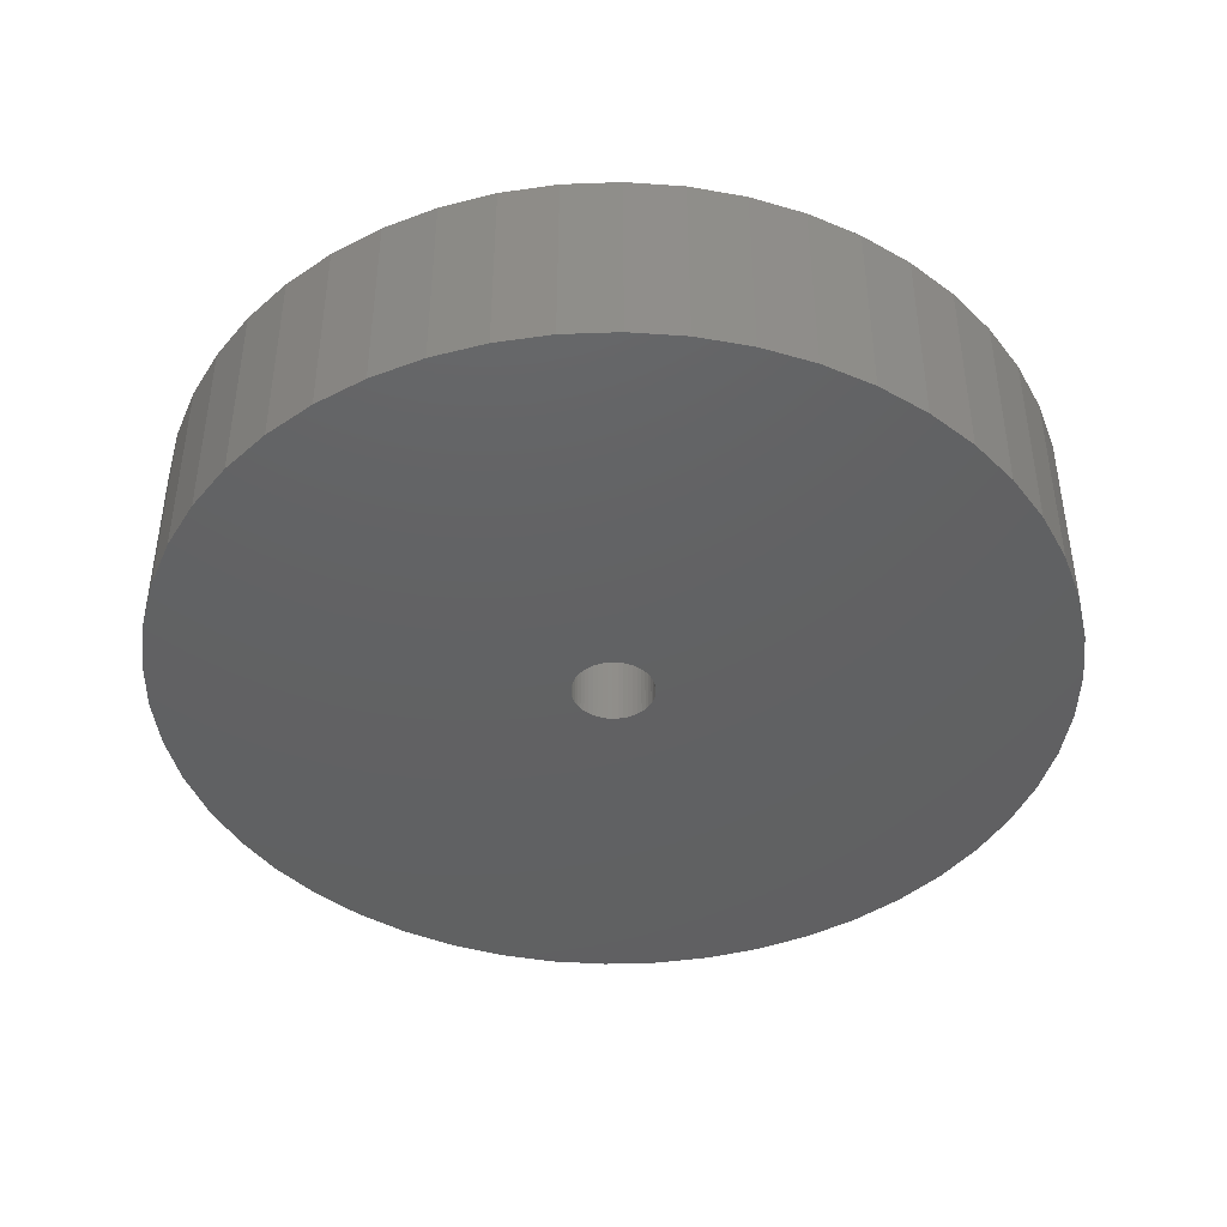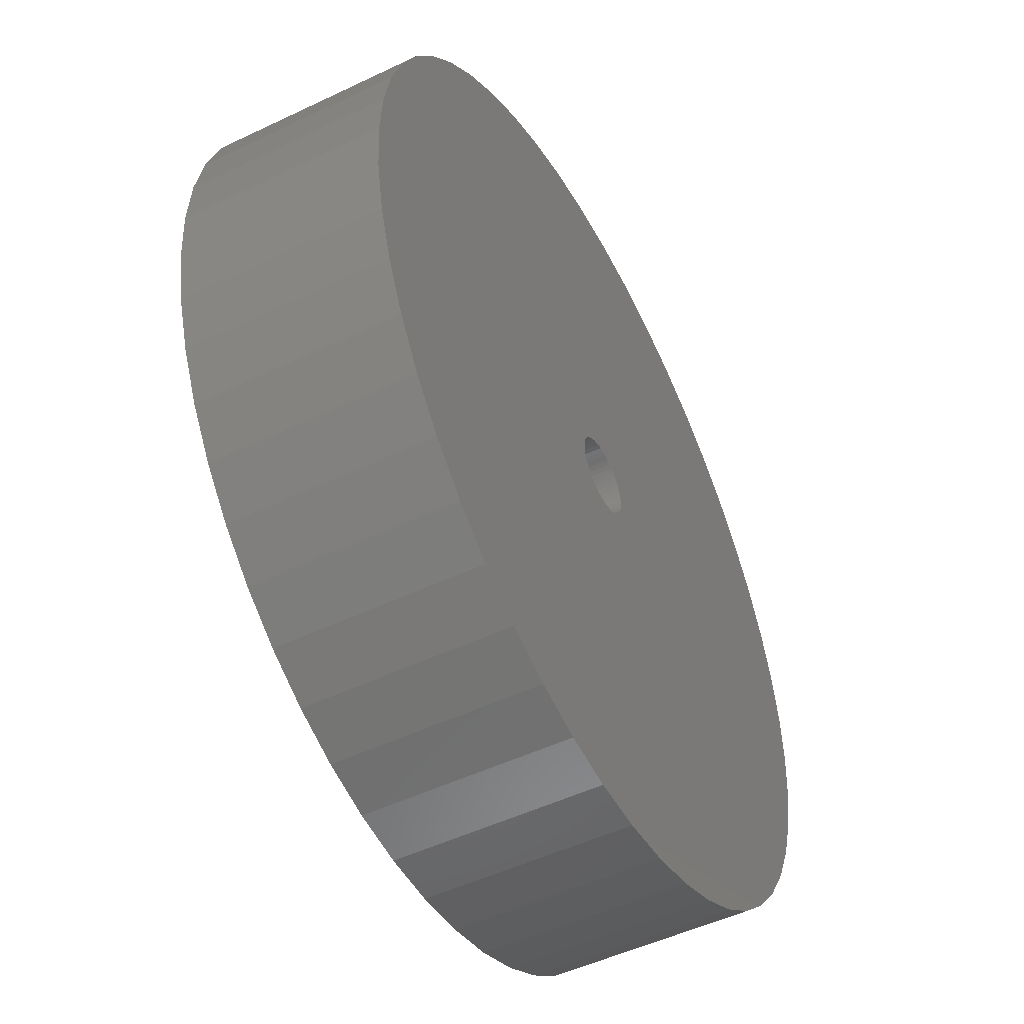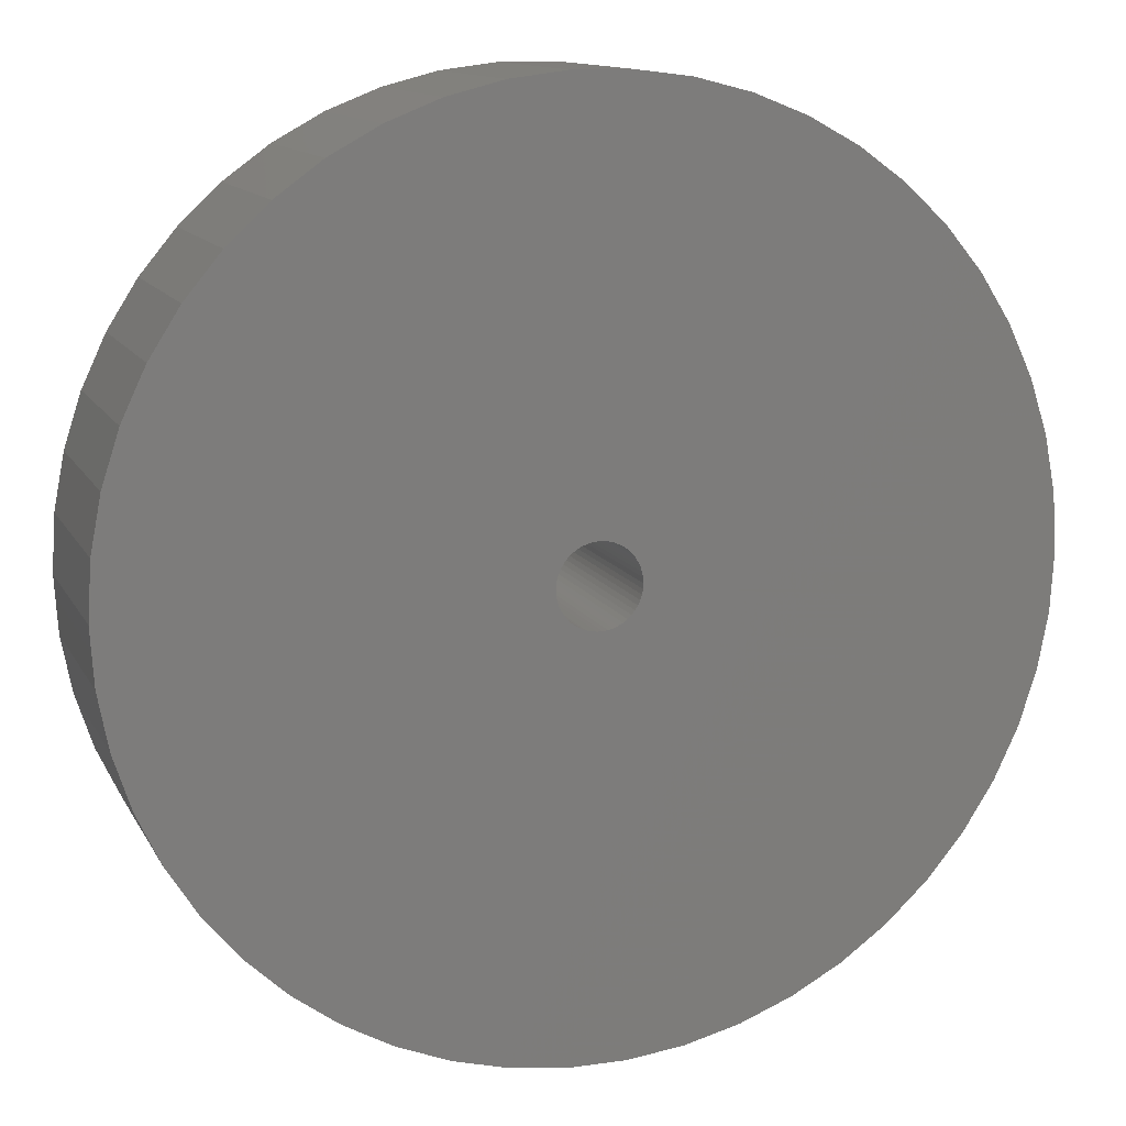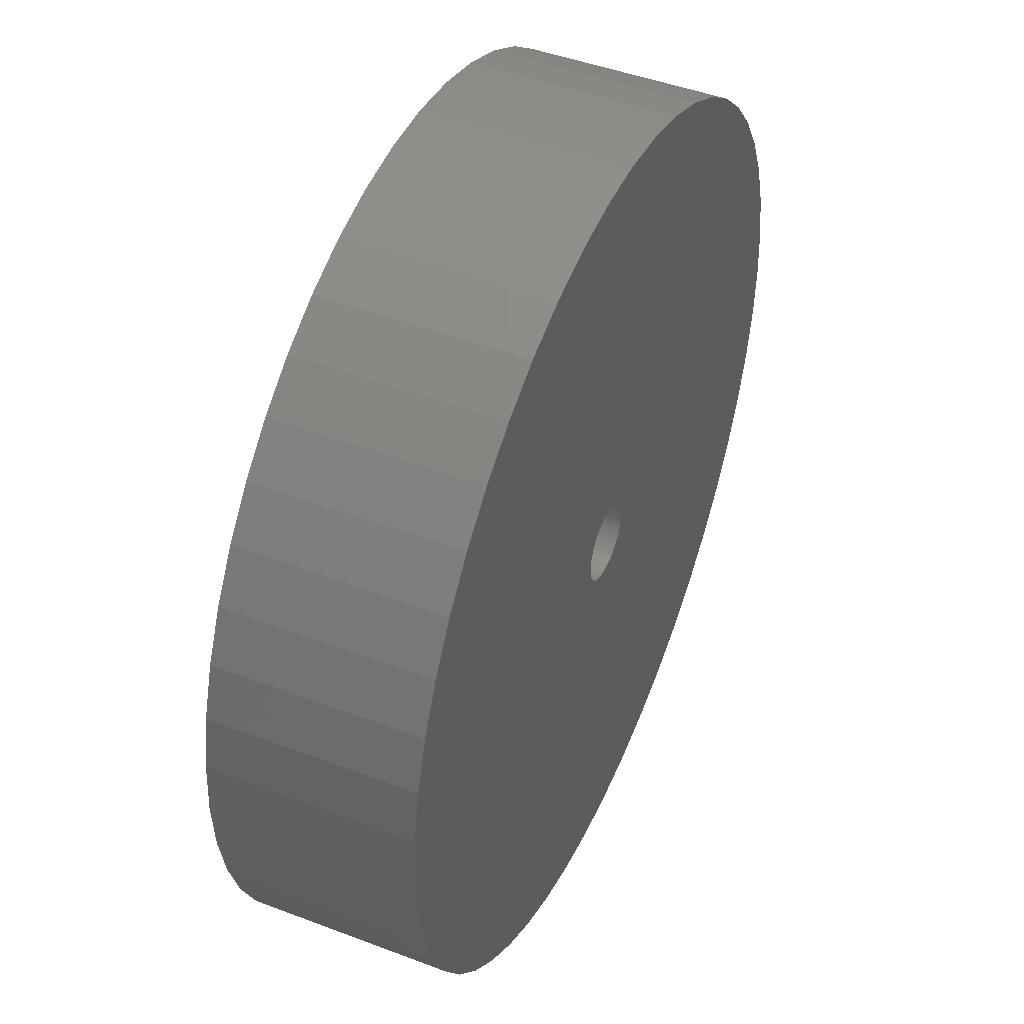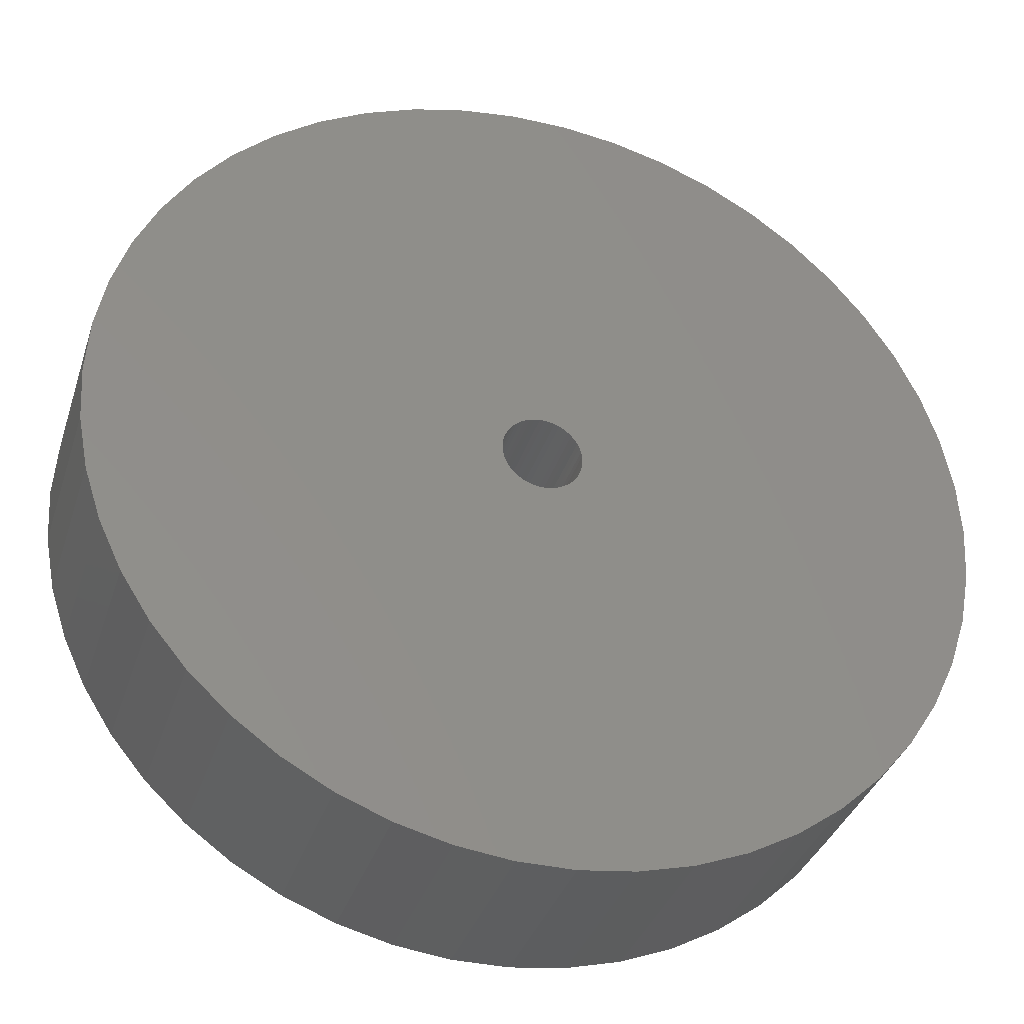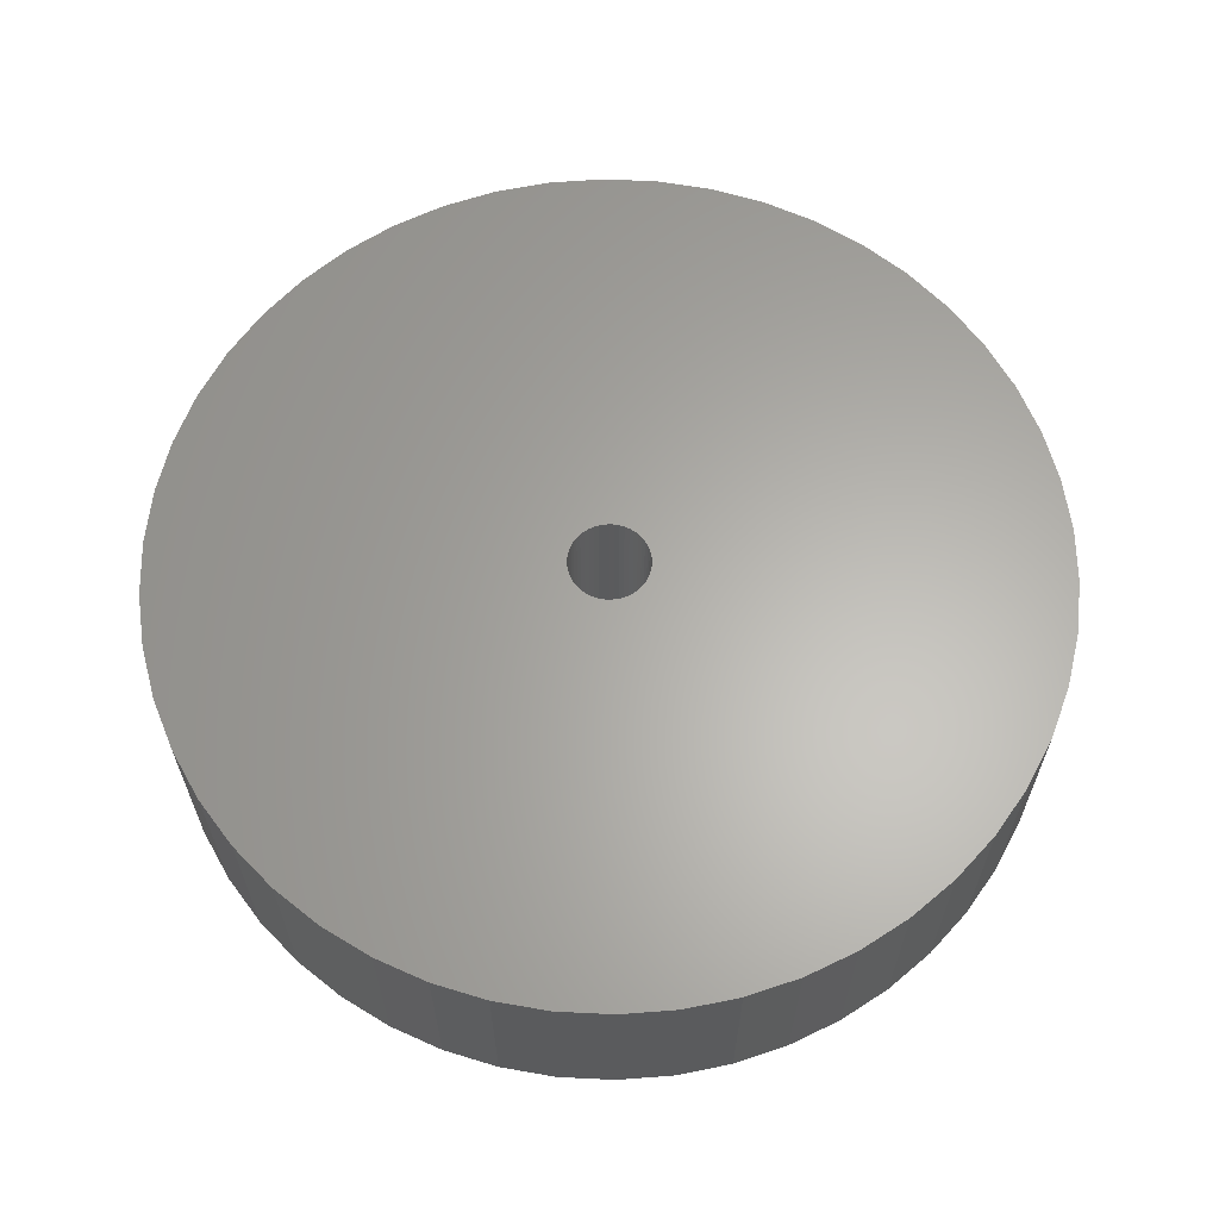
<metadata>
{"format":"stl","ext":"stl","renderer":"f3d","projection":"perspective","resolution":1024,"background":"white","views":[{"elev":-43.3,"azim":153.7,"up":"+Z"},{"elev":-50.2,"azim":117.7,"up":"+Y"},{"elev":12.4,"azim":161.4,"up":"+Y"},{"elev":46.1,"azim":113.5,"up":"+Y"},{"elev":-35.7,"azim":163.0,"up":"+Y"},{"elev":63.3,"azim":96.4,"up":"+Z"}]}
</metadata>
<code>
# stl→obj: 200 verts, 400 faces
v 22 0 5
v 21.83 2.757 -5
v 21.83 2.757 5
v 22 0 -5
v -22 0 -5
v -21.83 2.757 5
v -21.83 2.757 -5
v -22 0 5
v 1.381 21.96 -5
v -1.381 21.96 5
v 1.381 21.96 5
v -1.381 21.96 -5
v -1.381 -21.96 -5
v 1.381 -21.96 5
v -1.381 -21.96 5
v 1.381 -21.96 -5
v 16.04 15.06 -5
v 14.02 16.95 5
v 16.04 15.06 5
v 14.02 16.95 -5
v -14.02 16.95 -5
v -16.04 15.06 5
v -14.02 16.95 5
v -16.04 15.06 -5
v -6.798 20.92 -5
v -9.367 19.91 5
v -6.798 20.92 5
v -9.367 19.91 -5
v 20.46 8.099 5
v 19.28 10.6 -5
v 19.28 10.6 5
v 20.46 8.099 -5
v 21.31 5.471 -5
v 21.31 5.471 5
v 9.367 19.91 -5
v 6.798 20.92 5
v 9.367 19.91 5
v 6.798 20.92 -5
v 4.122 21.61 5
v 4.122 21.61 -5
v 11.79 18.58 -5
v 11.79 18.58 5
v -20.46 8.099 -5
v -19.28 10.6 5
v -19.28 10.6 -5
v -20.46 8.099 5
v -21.31 5.471 -5
v -21.31 5.471 5
v -4.122 21.61 5
v -4.122 21.61 -5
v 4.122 -21.61 5
v 4.122 -21.61 -5
v 17.8 12.93 5
v 17.8 12.93 -5
v -17.8 12.93 5
v -17.8 12.93 -5
v 2 0 5
v 1.984 0.2507 5
v 21.83 -2.757 5
v 1.937 0.4974 5
v 1.984 -0.2507 5
v 1.86 0.7362 5
v 21.31 -5.471 5
v 1.753 0.9635 5
v 1.937 -0.4974 5
v 1.618 1.176 5
v 20.46 -8.099 5
v 1.458 1.369 5
v 1.86 -0.7362 5
v 1.275 1.541 5
v 19.28 -10.6 5
v 1.072 1.689 5
v 1.753 -0.9635 5
v 0.8516 1.81 5
v 17.8 -12.93 5
v 0.618 1.902 5
v 1.618 -1.176 5
v 16.04 -15.06 5
v 0.3748 1.965 5
v 0.1256 1.996 5
v -0.1256 1.996 5
v -0.3748 1.965 5
v -0.618 1.902 5
v -0.8516 1.81 5
v -1.072 1.689 5
v -11.79 18.58 5
v -1.275 1.541 5
v -1.458 1.369 5
v -1.618 1.176 5
v 1.458 -1.369 5
v 14.02 -16.95 5
v 1.275 -1.541 5
v 11.79 -18.58 5
v 1.072 -1.689 5
v 9.367 -19.91 5
v 0.8516 -1.81 5
v 6.798 -20.92 5
v 0.618 -1.902 5
v 0.3748 -1.965 5
v 0.1256 -1.996 5
v -0.1256 -1.996 5
v -0.3748 -1.965 5
v -4.122 -21.61 5
v -0.618 -1.902 5
v -6.798 -20.92 5
v -0.8516 -1.81 5
v -9.367 -19.91 5
v -1.072 -1.689 5
v -11.79 -18.58 5
v -1.275 -1.541 5
v -14.02 -16.95 5
v -1.458 -1.369 5
v -16.04 -15.06 5
v -1.618 -1.176 5
v -17.8 -12.93 5
v -1.753 -0.9635 5
v -19.28 -10.6 5
v -1.86 -0.7362 5
v -20.46 -8.099 5
v -1.937 -0.4974 5
v -21.31 -5.471 5
v -1.984 -0.2507 5
v -21.83 -2.757 5
v -2 0 5
v -1.753 0.9635 5
v -1.86 0.7362 5
v -1.937 0.4974 5
v -1.984 0.2507 5
v -11.79 18.58 -5
v 21.83 -2.757 -5
v 21.31 -5.471 -5
v -16.04 -15.06 -5
v -14.02 -16.95 -5
v -19.28 -10.6 -5
v -20.46 -8.099 -5
v -17.8 -12.93 -5
v 2 0 -5
v 1.984 -0.2507 -5
v 1.937 -0.4974 -5
v 20.46 -8.099 -5
v 1.984 0.2507 -5
v 1.86 -0.7362 -5
v 19.28 -10.6 -5
v 1.753 -0.9635 -5
v 17.8 -12.93 -5
v 1.937 0.4974 -5
v 1.618 -1.176 -5
v 16.04 -15.06 -5
v 1.458 -1.369 -5
v 14.02 -16.95 -5
v 1.86 0.7362 -5
v 1.275 -1.541 -5
v 11.79 -18.58 -5
v 1.072 -1.689 -5
v 9.367 -19.91 -5
v 1.753 0.9635 -5
v 0.8516 -1.81 -5
v 6.798 -20.92 -5
v 0.618 -1.902 -5
v 1.618 1.176 -5
v 0.3748 -1.965 -5
v 0.1256 -1.996 -5
v -0.1256 -1.996 -5
v -0.3748 -1.965 -5
v -4.122 -21.61 -5
v -0.618 -1.902 -5
v -6.798 -20.92 -5
v -0.8516 -1.81 -5
v -9.367 -19.91 -5
v -1.072 -1.689 -5
v -11.79 -18.58 -5
v -1.275 -1.541 -5
v -1.458 -1.369 -5
v -1.618 -1.176 -5
v 1.458 1.369 -5
v 1.275 1.541 -5
v 1.072 1.689 -5
v 0.8516 1.81 -5
v 0.618 1.902 -5
v 0.3748 1.965 -5
v 0.1256 1.996 -5
v -0.1256 1.996 -5
v -0.3748 1.965 -5
v -0.618 1.902 -5
v -0.8516 1.81 -5
v -1.072 1.689 -5
v -1.275 1.541 -5
v -1.458 1.369 -5
v -1.618 1.176 -5
v -1.753 0.9635 -5
v -1.86 0.7362 -5
v -1.937 0.4974 -5
v -1.984 0.2507 -5
v -2 0 -5
v -1.753 -0.9635 -5
v -1.86 -0.7362 -5
v -1.937 -0.4974 -5
v -21.31 -5.471 -5
v -1.984 -0.2507 -5
v -21.83 -2.757 -5
f 1 2 3
f 2 1 4
f 5 6 7
f 6 5 8
f 9 10 11
f 10 9 12
f 13 14 15
f 14 13 16
f 17 18 19
f 18 17 20
f 21 22 23
f 22 21 24
f 25 26 27
f 26 25 28
f 29 30 31
f 30 29 32
f 3 33 34
f 33 3 2
f 35 36 37
f 36 35 38
f 38 39 36
f 39 38 40
f 41 37 42
f 37 41 35
f 43 44 45
f 44 43 46
f 47 46 43
f 46 47 48
f 12 49 10
f 49 12 50
f 16 51 14
f 51 16 52
f 34 32 29
f 32 34 33
f 53 17 19
f 17 53 54
f 31 54 53
f 54 31 30
f 40 11 39
f 11 40 9
f 20 42 18
f 42 20 41
f 45 55 56
f 55 45 44
f 56 22 24
f 22 56 55
f 7 48 47
f 48 7 6
f 57 1 3
f 58 3 34
f 1 57 59
f 60 34 29
f 61 59 57
f 62 29 31
f 59 61 63
f 64 31 53
f 65 63 61
f 66 53 19
f 63 65 67
f 68 19 18
f 69 67 65
f 70 18 42
f 67 69 71
f 72 42 37
f 73 71 69
f 74 37 36
f 71 73 75
f 76 36 39
f 77 75 73
f 75 77 78
f 3 58 57
f 34 60 58
f 29 62 60
f 31 64 62
f 53 66 64
f 19 68 66
f 79 39 11
f 18 70 68
f 42 72 70
f 37 74 72
f 36 76 74
f 39 79 76
f 11 80 79
f 11 81 80
f 10 81 11
f 81 10 82
f 49 82 10
f 82 49 83
f 27 83 49
f 83 27 84
f 26 84 27
f 84 26 85
f 86 85 26
f 85 86 87
f 23 87 86
f 87 23 88
f 22 88 23
f 88 22 89
f 90 78 77
f 78 90 91
f 92 91 90
f 91 92 93
f 94 93 92
f 93 94 95
f 96 95 94
f 95 96 97
f 98 97 96
f 97 98 51
f 99 51 98
f 51 99 14
f 100 14 99
f 101 14 100
f 15 101 102
f 103 102 104
f 105 104 106
f 107 106 108
f 109 108 110
f 101 15 14
f 111 110 112
f 113 112 114
f 115 114 116
f 117 116 118
f 119 118 120
f 121 120 122
f 123 122 124
f 55 89 22
f 102 103 15
f 89 55 125
f 104 105 103
f 44 125 55
f 106 107 105
f 125 44 126
f 108 109 107
f 46 126 44
f 110 111 109
f 126 46 127
f 112 113 111
f 48 127 46
f 114 115 113
f 127 48 128
f 116 117 115
f 6 128 48
f 118 119 117
f 128 6 124
f 120 121 119
f 8 124 6
f 122 123 121
f 124 8 123
f 28 86 26
f 86 28 129
f 129 23 86
f 23 129 21
f 50 27 49
f 27 50 25
f 59 4 1
f 4 59 130
f 63 130 59
f 130 63 131
f 132 111 113
f 111 132 133
f 134 119 135
f 119 134 117
f 136 117 134
f 117 136 115
f 137 4 130
f 138 130 131
f 4 137 2
f 139 131 140
f 141 2 137
f 142 140 143
f 2 141 33
f 144 143 145
f 146 33 141
f 147 145 148
f 33 146 32
f 149 148 150
f 151 32 146
f 152 150 153
f 32 151 30
f 154 153 155
f 156 30 151
f 157 155 158
f 30 156 54
f 159 158 52
f 160 54 156
f 54 160 17
f 130 138 137
f 131 139 138
f 140 142 139
f 143 144 142
f 145 147 144
f 148 149 147
f 161 52 16
f 150 152 149
f 153 154 152
f 155 157 154
f 158 159 157
f 52 161 159
f 16 162 161
f 16 163 162
f 13 163 16
f 163 13 164
f 165 164 13
f 164 165 166
f 167 166 165
f 166 167 168
f 169 168 167
f 168 169 170
f 171 170 169
f 170 171 172
f 133 172 171
f 172 133 173
f 132 173 133
f 173 132 174
f 175 17 160
f 17 175 20
f 176 20 175
f 20 176 41
f 177 41 176
f 41 177 35
f 178 35 177
f 35 178 38
f 179 38 178
f 38 179 40
f 180 40 179
f 40 180 9
f 181 9 180
f 182 9 181
f 12 182 183
f 50 183 184
f 25 184 185
f 28 185 186
f 129 186 187
f 182 12 9
f 21 187 188
f 24 188 189
f 56 189 190
f 45 190 191
f 43 191 192
f 47 192 193
f 7 193 194
f 136 174 132
f 183 50 12
f 174 136 195
f 184 25 50
f 134 195 136
f 185 28 25
f 195 134 196
f 186 129 28
f 135 196 134
f 187 21 129
f 196 135 197
f 188 24 21
f 198 197 135
f 189 56 24
f 197 198 199
f 190 45 56
f 200 199 198
f 191 43 45
f 199 200 194
f 192 47 43
f 5 194 200
f 193 7 47
f 194 5 7
f 155 93 95
f 93 155 153
f 71 140 67
f 140 71 143
f 169 105 107
f 105 169 167
f 132 115 136
f 115 132 113
f 135 121 198
f 121 135 119
f 150 78 91
f 78 150 148
f 158 95 97
f 95 158 155
f 52 97 51
f 97 52 158
f 75 143 71
f 143 75 145
f 78 145 75
f 145 78 148
f 67 131 63
f 131 67 140
f 133 109 111
f 109 133 171
f 171 107 109
f 107 171 169
f 198 123 200
f 123 198 121
f 200 8 5
f 8 200 123
f 153 91 93
f 91 153 150
f 167 103 105
f 103 167 165
f 165 15 103
f 15 165 13
f 137 58 141
f 58 137 57
f 124 193 128
f 193 124 194
f 182 80 81
f 80 182 181
f 162 101 100
f 101 162 163
f 176 68 70
f 68 176 175
f 188 87 88
f 87 188 187
f 185 83 84
f 83 185 184
f 151 64 156
f 64 151 62
f 141 60 146
f 60 141 58
f 179 74 76
f 74 179 178
f 177 70 72
f 70 177 176
f 126 190 125
f 190 126 191
f 125 189 89
f 189 125 190
f 127 191 126
f 191 127 192
f 186 84 85
f 84 186 185
f 184 82 83
f 82 184 183
f 142 65 139
f 65 142 69
f 146 62 151
f 62 146 60
f 160 68 175
f 68 160 66
f 156 66 160
f 66 156 64
f 180 76 79
f 76 180 179
f 181 79 80
f 79 181 180
f 178 72 74
f 72 178 177
f 89 188 88
f 188 89 189
f 128 192 127
f 192 128 193
f 187 85 87
f 85 187 186
f 183 81 82
f 81 183 182
f 139 61 138
f 61 139 65
f 166 106 104
f 106 166 168
f 114 195 116
f 195 114 174
f 116 196 118
f 196 116 195
f 154 96 94
f 96 154 157
f 157 98 96
f 98 157 159
f 144 69 142
f 69 144 73
f 138 57 137
f 57 138 61
f 118 197 120
f 197 118 196
f 152 94 92
f 94 152 154
f 159 99 98
f 99 159 161
f 161 100 99
f 100 161 162
f 147 73 144
f 73 147 77
f 149 77 147
f 77 149 90
f 163 102 101
f 102 163 164
f 168 108 106
f 108 168 170
f 164 104 102
f 104 164 166
f 112 174 114
f 174 112 173
f 120 199 122
f 199 120 197
f 122 194 124
f 194 122 199
f 149 92 90
f 92 149 152
f 172 112 110
f 112 172 173
f 170 110 108
f 110 170 172

</code>
